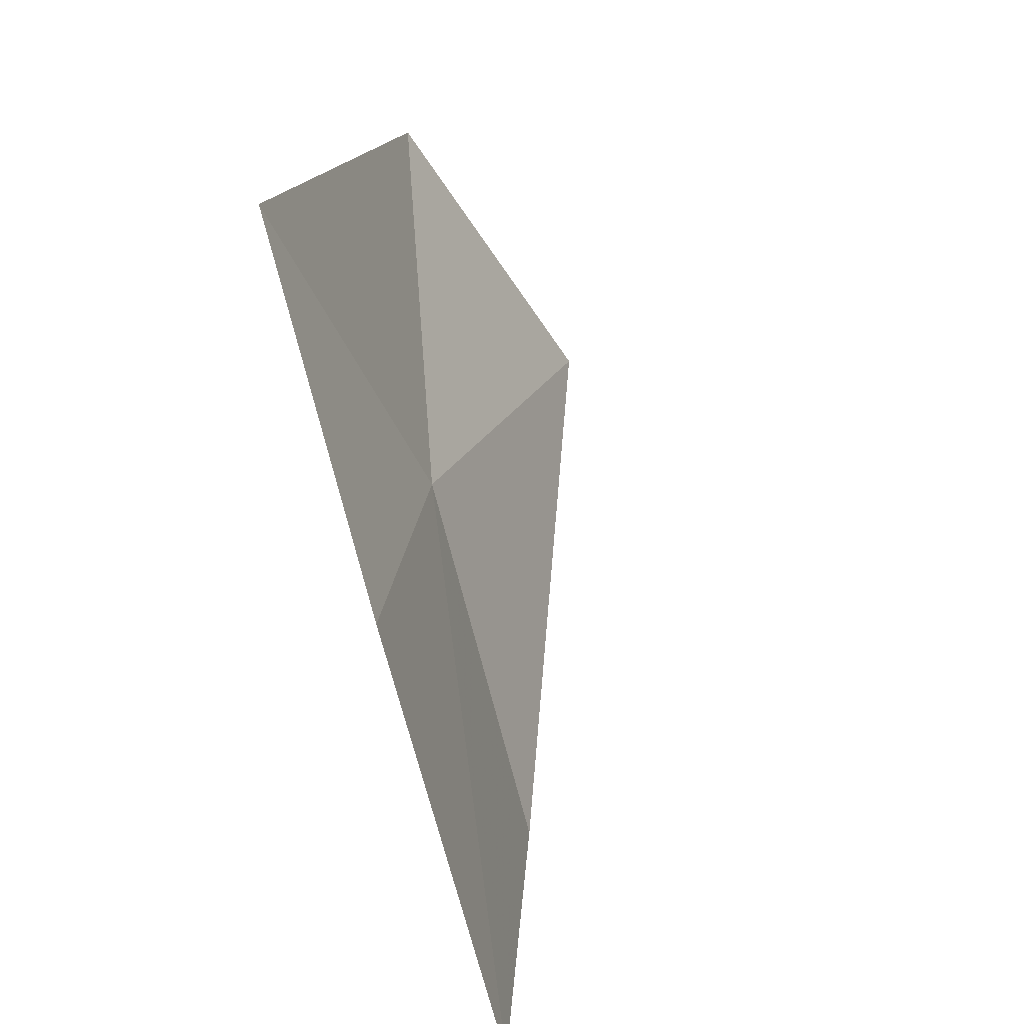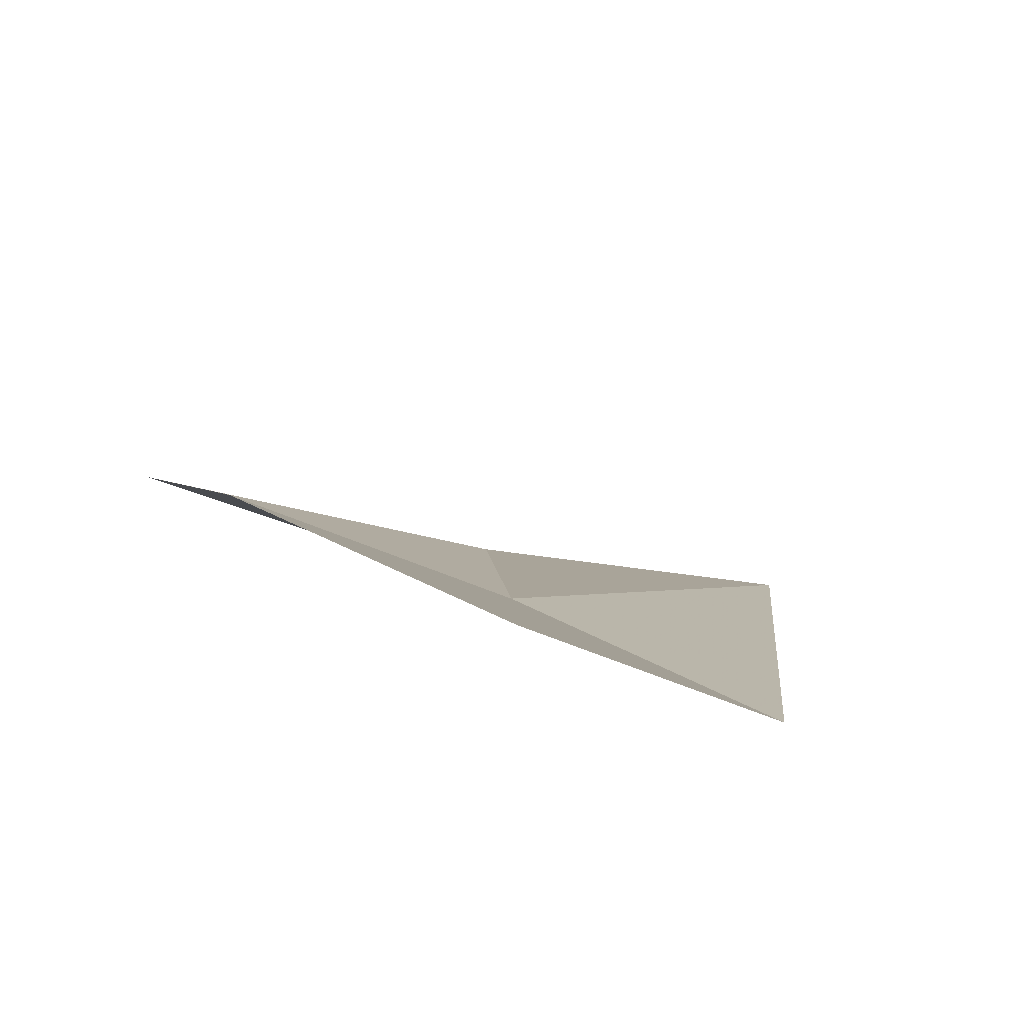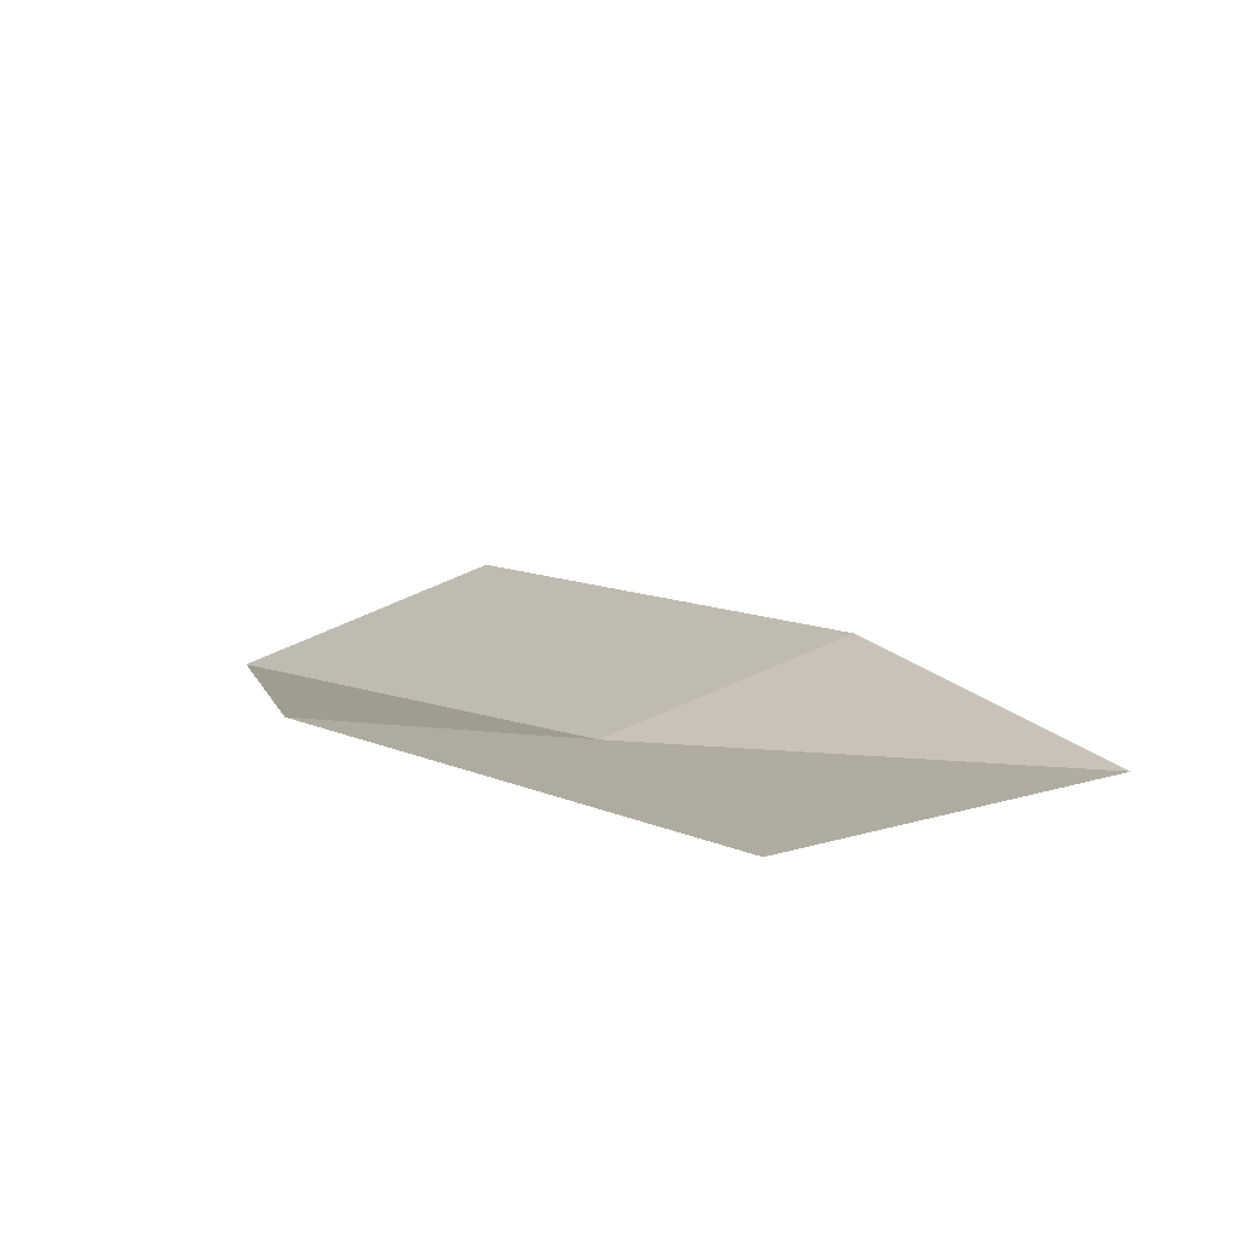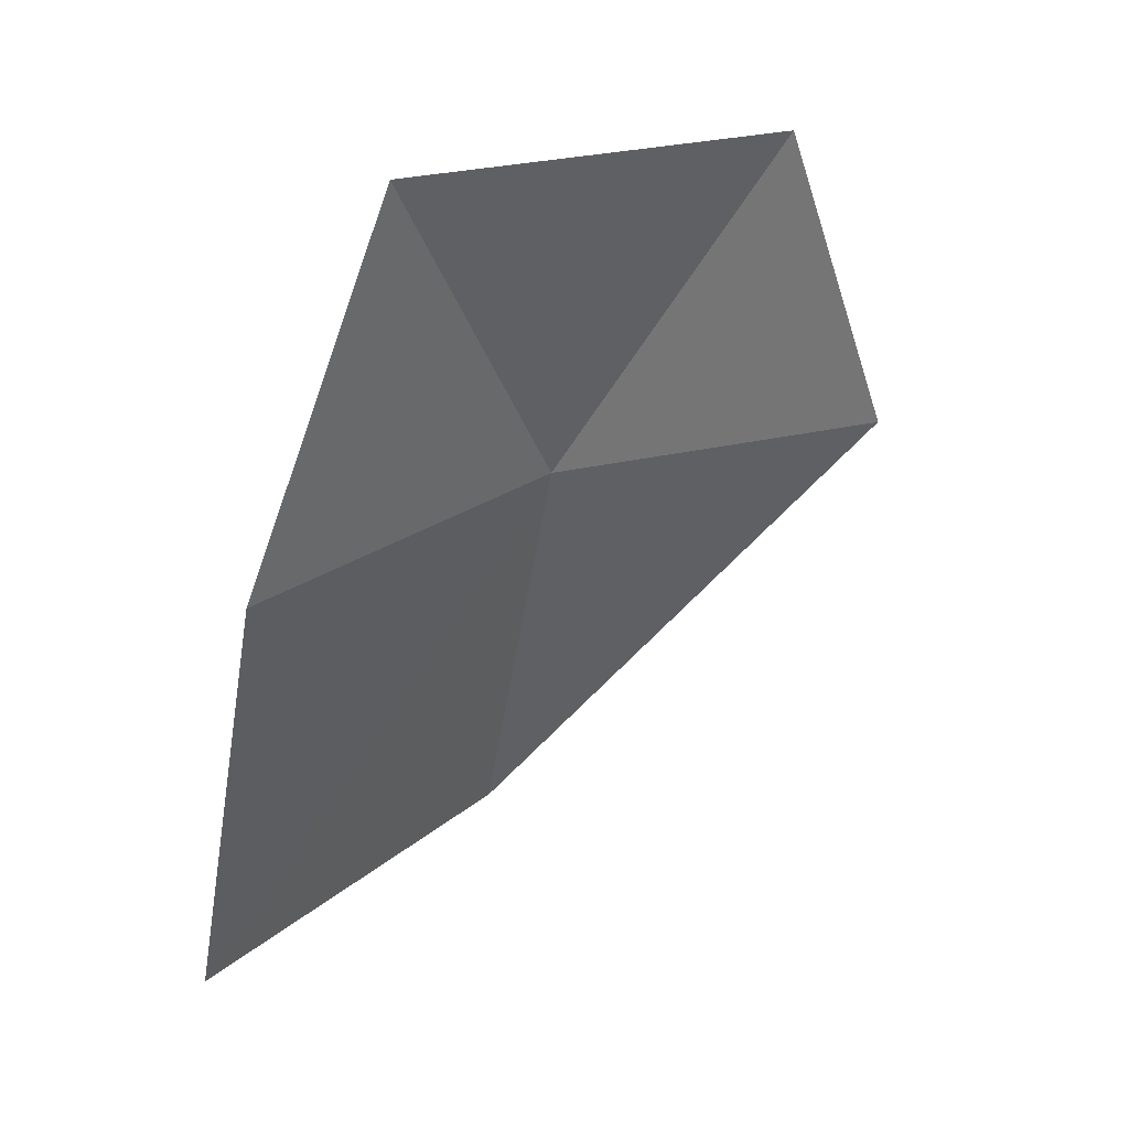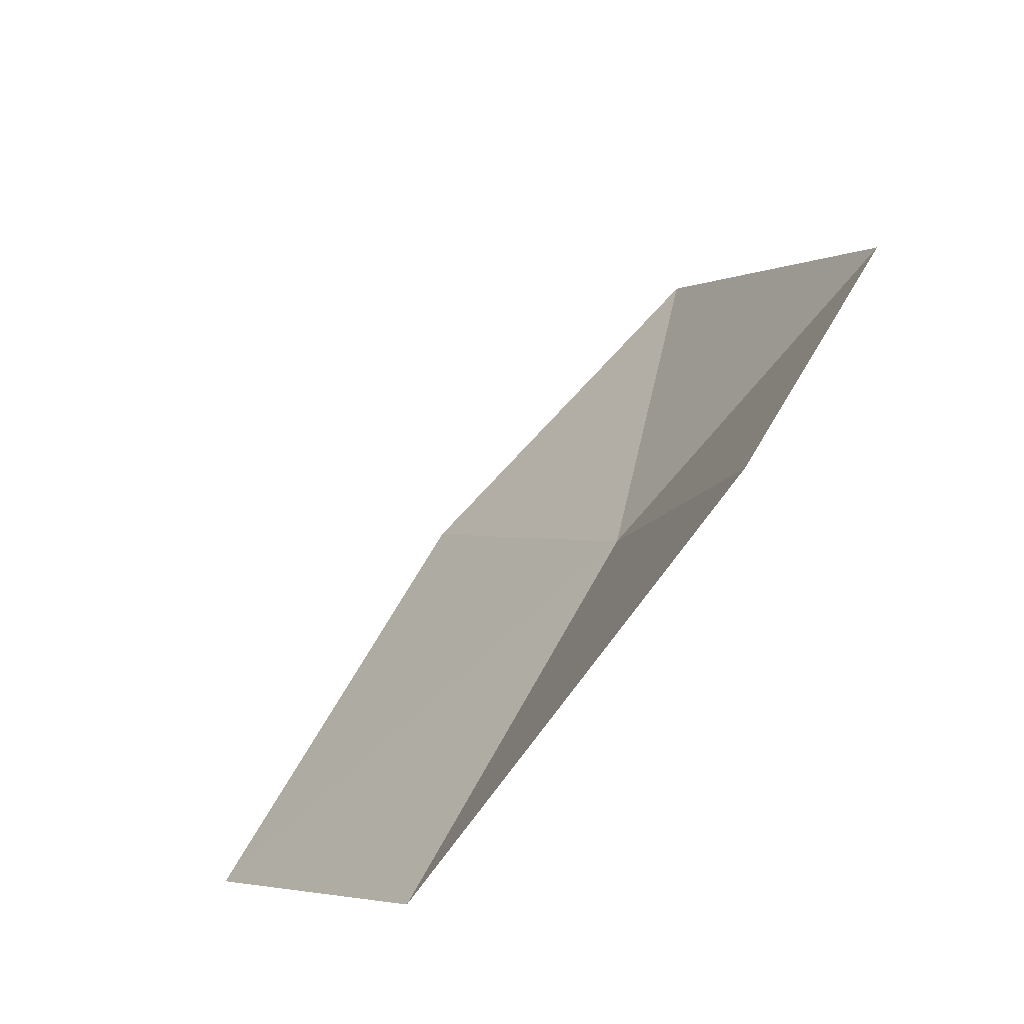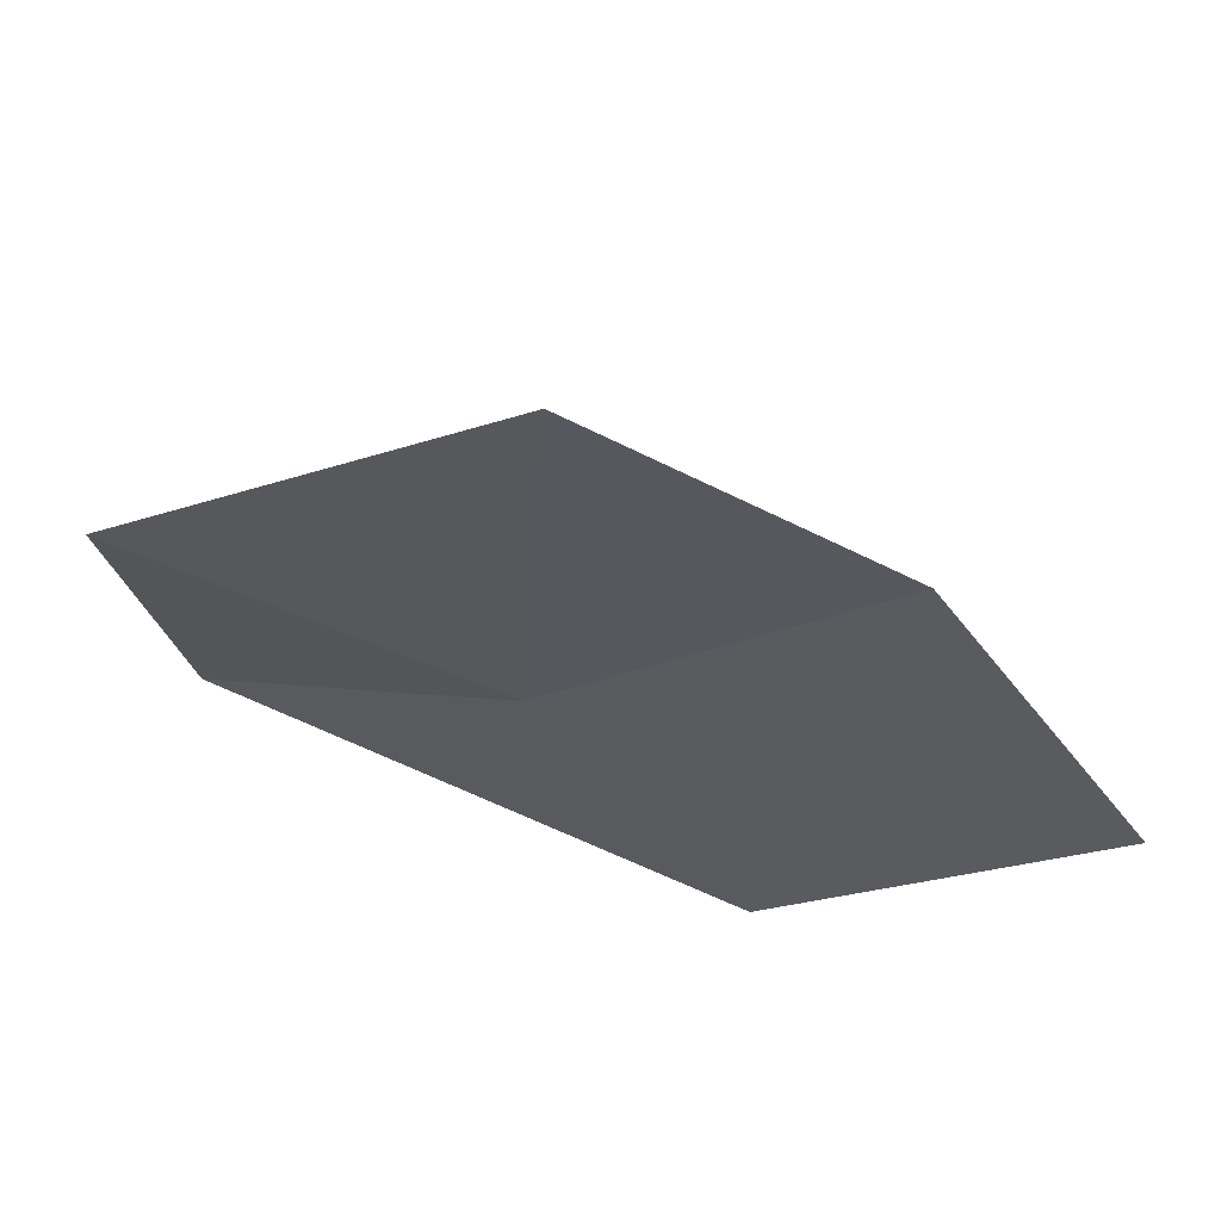
<metadata>
{"format":"obj","ext":"obj","renderer":"f3d","projection":"perspective","resolution":1024,"background":"white","views":[{"elev":49.4,"azim":148.3,"up":"+Z"},{"elev":59.0,"azim":132.3,"up":"+Y"},{"elev":-45.2,"azim":-70.5,"up":"+Y"},{"elev":68.8,"azim":-166.6,"up":"+Z"},{"elev":-33.3,"azim":-72.7,"up":"+Z"},{"elev":42.0,"azim":63.0,"up":"+Z"}]}
</metadata>
<code>
v 9.344 2.046 36.64
v 9.358 2.234 36.34
v 9.532 2.477 36.47
v 9.094 1.885 36.52
v 9.518 2.266 36.8
v 9.212 1.785 36.8
v 9.465 2.009 37
f 1 2 3
f 1 3 5
f 1 6 4
f 1 5 7
f 1 7 6
f 1 4 2

</code>
